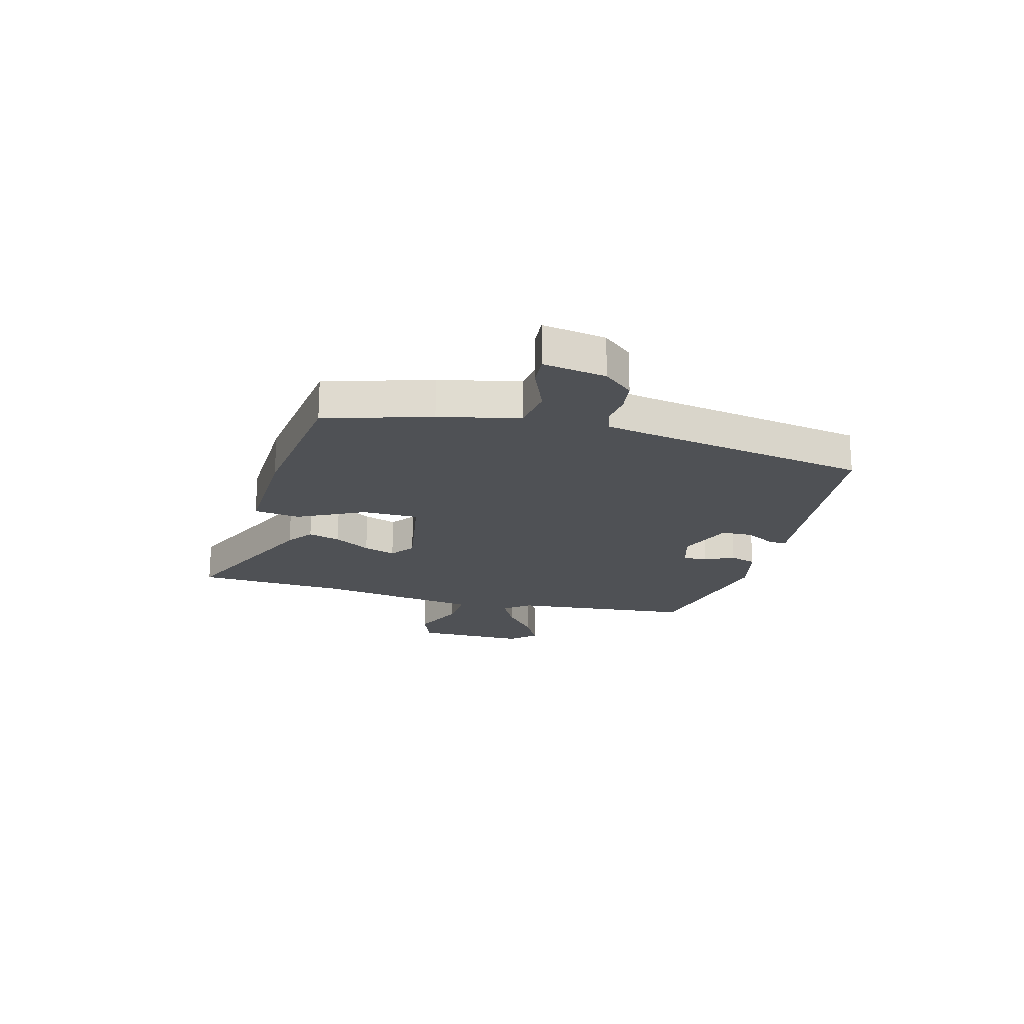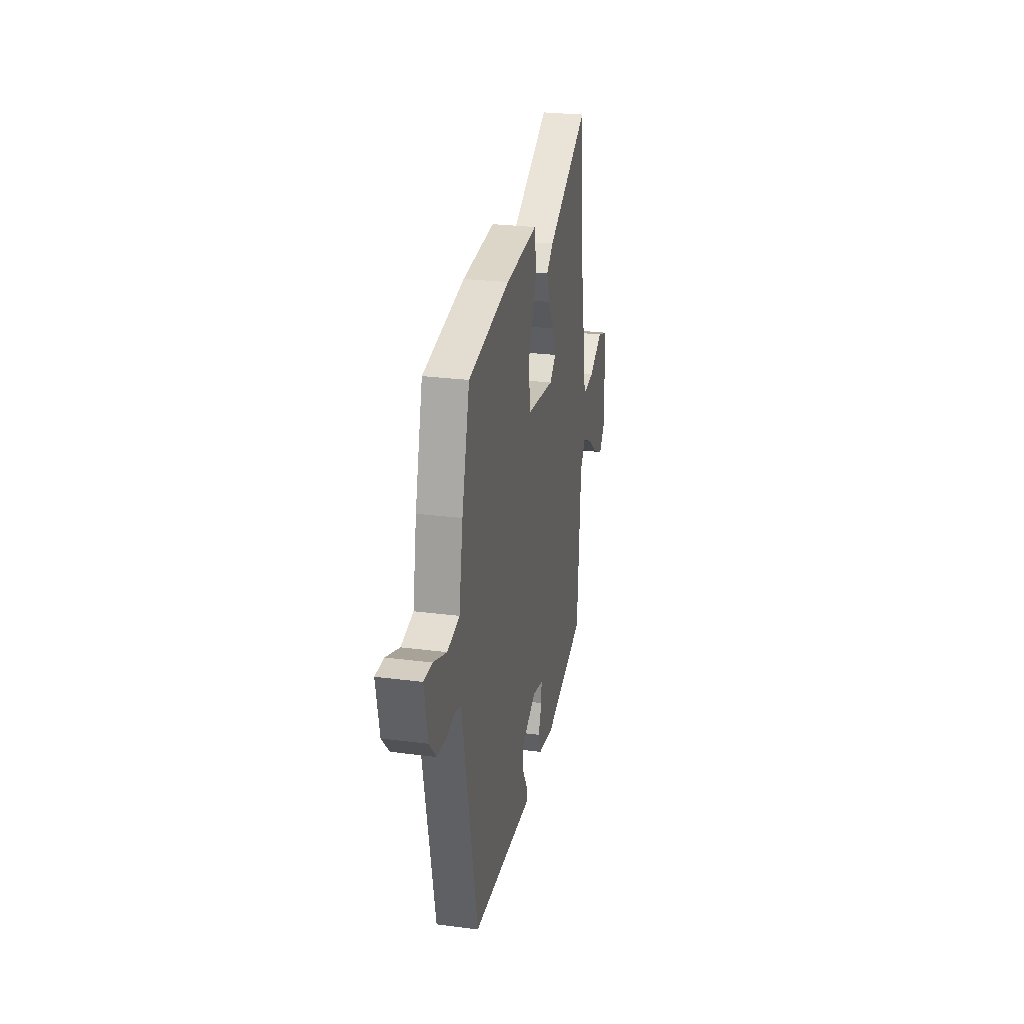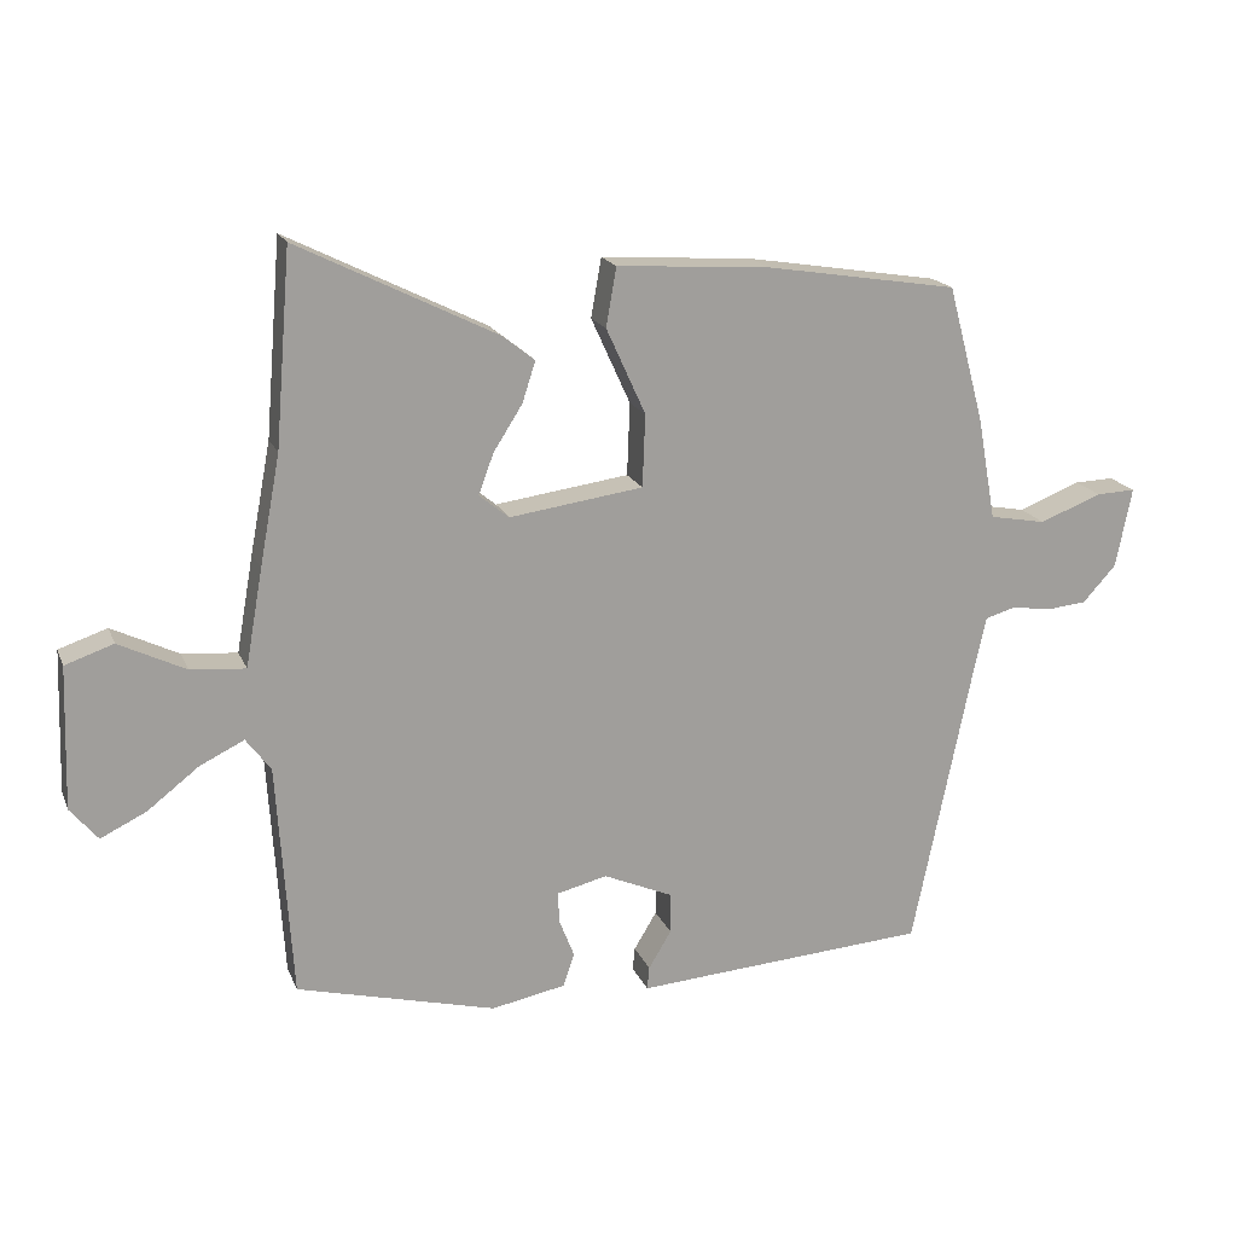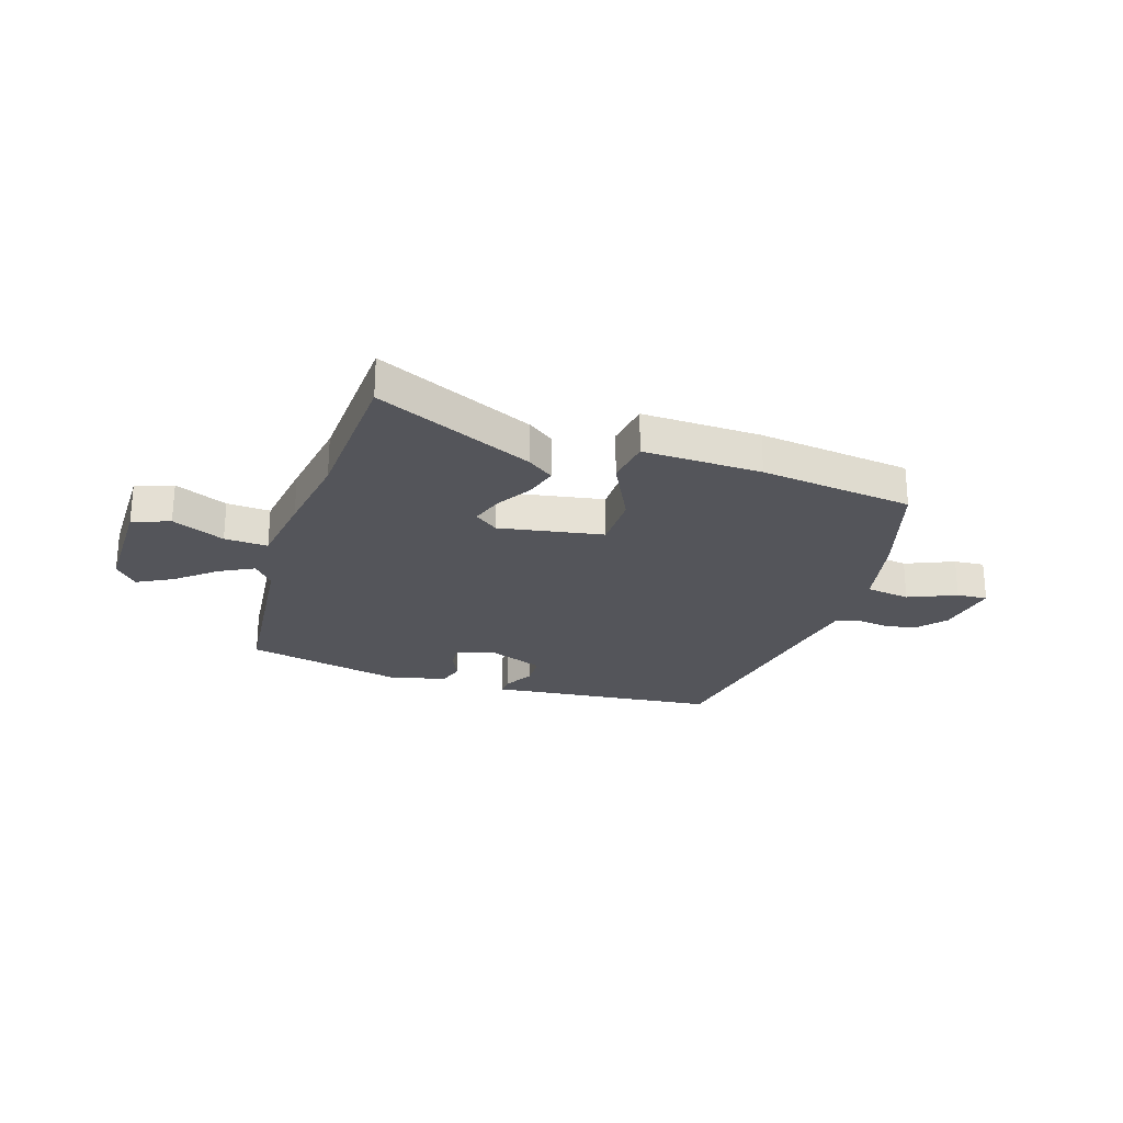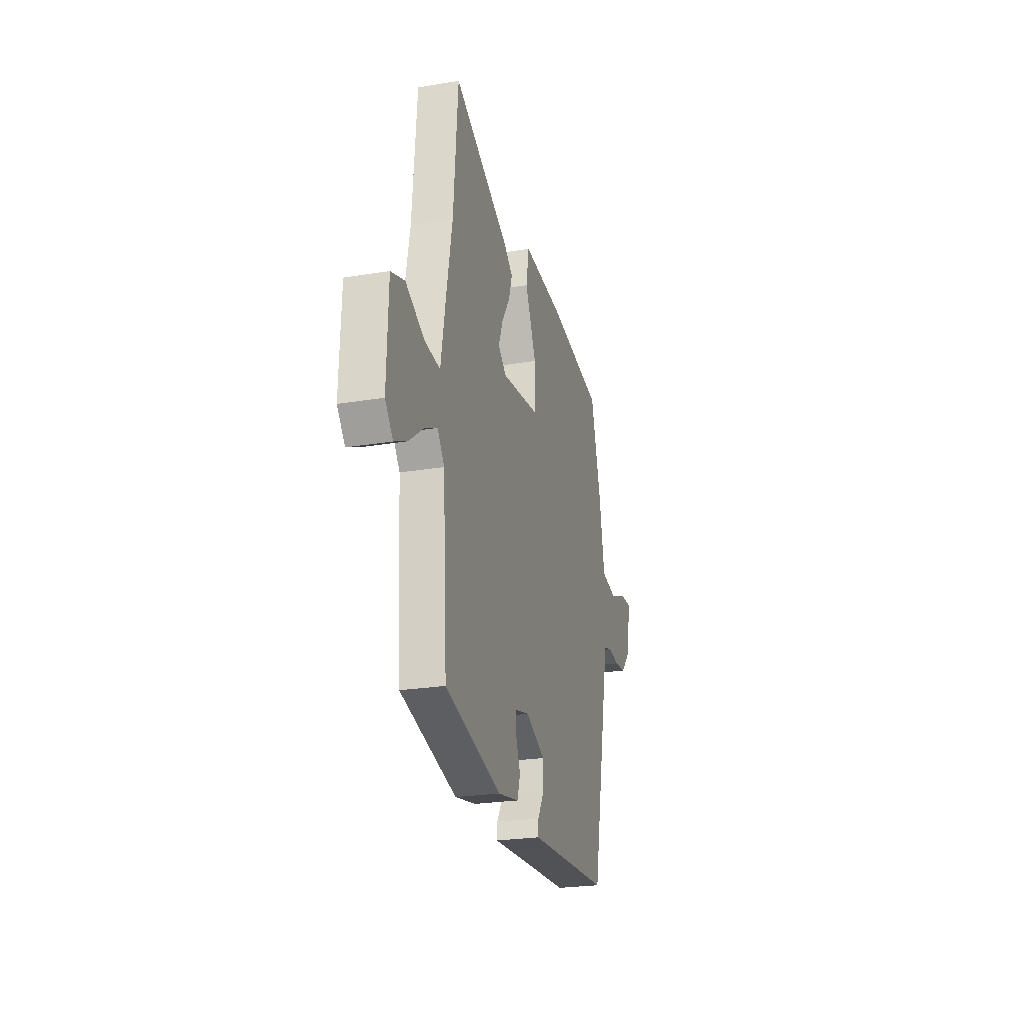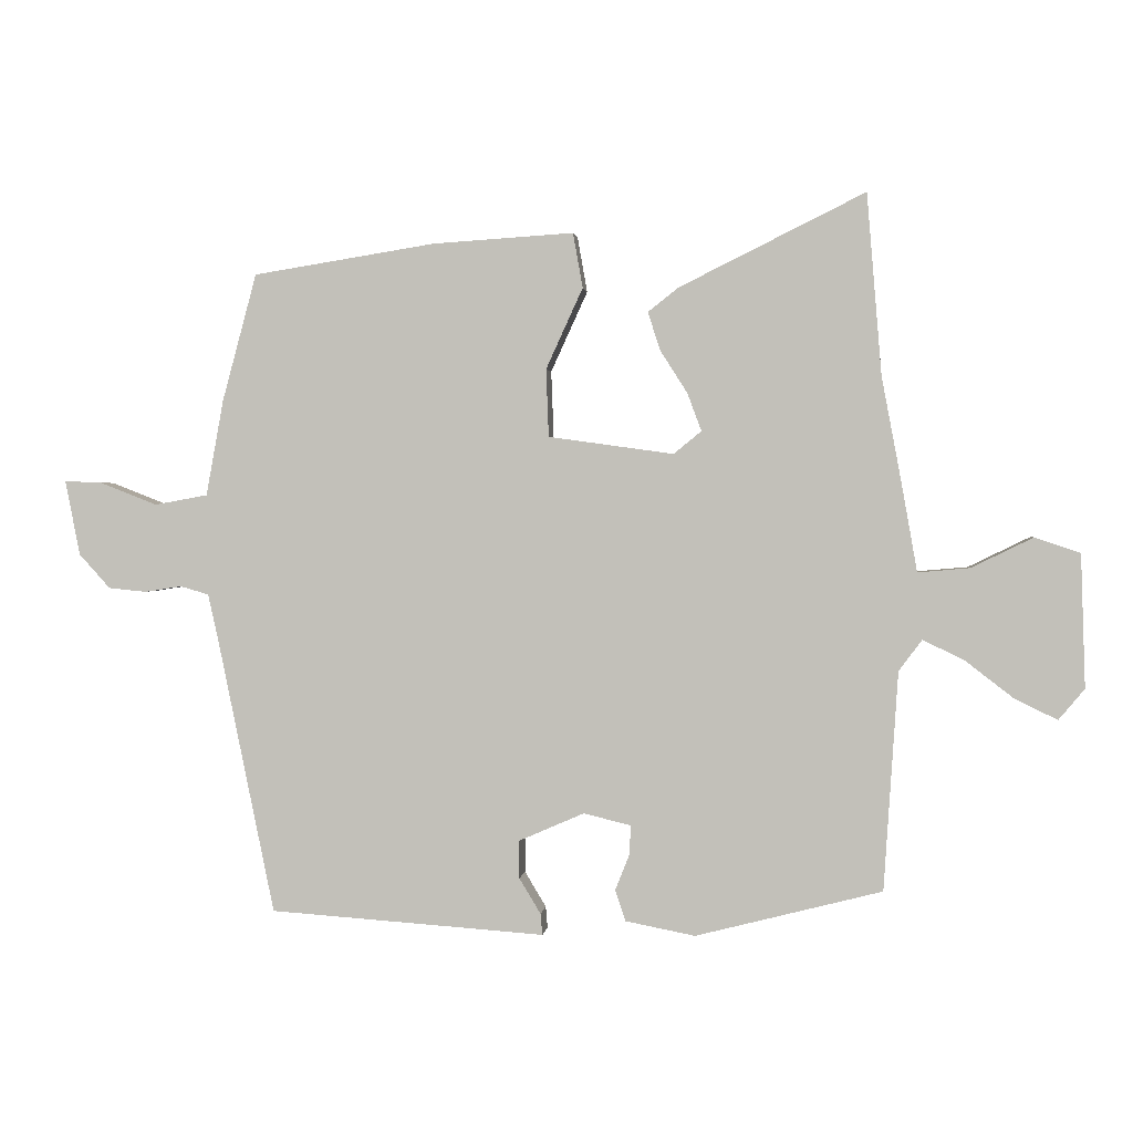
<metadata>
{"format":"obj","ext":"obj","renderer":"f3d","projection":"perspective","resolution":1024,"background":"white","views":[{"elev":-19.8,"azim":77.0,"up":"+Y"},{"elev":26.8,"azim":101.4,"up":"+Z"},{"elev":18.1,"azim":-17.7,"up":"+Z"},{"elev":-24.9,"azim":-15.9,"up":"+Y"},{"elev":-24.6,"azim":-74.8,"up":"+Z"},{"elev":1.3,"azim":-173.8,"up":"+Z"}]}
</metadata>
<code>
v -0.519 0.07 -0.459
v -0.541 0.07 -0.12
v -0.577 0.07 -0.072
v -0.641 0.07 -0.103
v -0.716 0.07 -0.161
v -0.782 0.07 -0.193
v -0.822 0.07 -0.145
v -0.815 0.07 0.061
v -0.745 0.07 0.085
v -0.649 0.07 0.038
v -0.569 0.07 0.031
v -0.544 0.07 0.172
v -0.514 0.07 0.331
v -0.491 0.07 0.612
v -0.203 0.07 0.469
v -0.156 0.07 0.432
v -0.175 0.07 0.373
v -0.217 0.07 0.307
v -0.239 0.07 0.248
v -0.196 0.07 0.213
v -0.002 0.07 0.24
v 0.002 0.07 0.345
v -0.055 0.07 0.47
v -0.04 0.07 0.555
v 0.179 0.07 0.541
v 0.461 0.07 0.496
v 0.514 0.07 0.299
v 0.541 0.07 0.15
v 0.623 0.07 0.135
v 0.713 0.07 0.17
v 0.77 0.07 0.172
v 0.747 0.07 0.056
v 0.699 0.07 0.003
v 0.64 0.07 -0.003
v 0.583 0.07 0.006
v 0.539 0.07 -0.007
v 0.524 0.07 -0.074
v 0.435 0.07 -0.506
v 0.104 0.07 -0.529
v 0.008 0.07 -0.536
v 0.011 0.07 -0.503
v 0.044 0.07 -0.448
v 0.044 0.07 -0.389
v -0.057 0.07 -0.345
v -0.13 0.07 -0.363
v -0.128 0.07 -0.408
v -0.106 0.07 -0.464
v -0.122 0.07 -0.512
v -0.23 0.07 -0.533
v -0.519 0 -0.459
v -0.541 0 -0.12
v -0.577 0 -0.072
v -0.641 0 -0.103
v -0.716 0 -0.161
v -0.782 0 -0.193
v -0.822 0 -0.145
v -0.815 0 0.061
v -0.745 0 0.085
v -0.649 0 0.038
v -0.569 0 0.031
v -0.544 0 0.172
v -0.514 0 0.331
v -0.491 0 0.612
v -0.203 0 0.469
v -0.156 0 0.432
v -0.175 0 0.373
v -0.217 0 0.307
v -0.239 0 0.248
v -0.196 0 0.213
v -0.002 0 0.24
v 0.002 0 0.345
v -0.055 0 0.47
v -0.04 0 0.555
v 0.179 0 0.541
v 0.461 0 0.496
v 0.514 0 0.299
v 0.541 0 0.15
v 0.623 0 0.135
v 0.713 0 0.17
v 0.77 0 0.172
v 0.747 0 0.056
v 0.699 0 0.003
v 0.64 0 -0.003
v 0.583 0 0.006
v 0.539 0 -0.007
v 0.524 0 -0.074
v 0.435 0 -0.506
v 0.104 0 -0.529
v 0.008 0 -0.536
v 0.011 0 -0.503
v 0.044 0 -0.448
v 0.044 0 -0.389
v -0.057 0 -0.345
v -0.13 0 -0.363
v -0.128 0 -0.408
v -0.106 0 -0.464
v -0.122 0 -0.512
v -0.23 0 -0.533
f 49 1 2
f 48 49 2
f 47 48 2
f 46 47 2
f 45 46 2 3
f 44 45 3
f 43 44 3
f 39 40 41 42
f 39 42 43
f 38 39 43
f 37 38 43
f 36 37 43 3
f 33 34 35
f 32 33 35
f 31 32 35
f 30 31 35
f 29 30 35
f 35 36 3
f 29 35 3
f 28 29 3
f 26 27 28
f 25 26 28
f 24 25 28
f 23 24 28
f 22 23 28
f 21 22 28
f 20 21 28 3
f 16 17 18
f 15 16 18
f 14 15 18
f 13 14 18
f 13 18 19
f 12 13 19
f 11 12 19
f 8 9 10
f 7 8 10
f 6 7 10
f 5 6 10
f 4 5 10
f 4 10 11
f 11 19 20
f 4 11 20
f 3 4 20
f 51 50 98
f 51 98 97
f 51 97 96
f 51 96 95
f 52 51 95 94
f 52 94 93
f 52 93 92
f 91 90 89 88
f 92 91 88
f 92 88 87
f 92 87 86
f 52 92 86 85
f 84 83 82
f 84 82 81
f 84 81 80
f 84 80 79
f 84 79 78
f 52 85 84
f 52 84 78
f 52 78 77
f 77 76 75
f 77 75 74
f 77 74 73
f 77 73 72
f 77 72 71
f 77 71 70
f 52 77 70 69
f 67 66 65
f 67 65 64
f 67 64 63
f 67 63 62
f 68 67 62
f 68 62 61
f 68 61 60
f 59 58 57
f 59 57 56
f 59 56 55
f 59 55 54
f 59 54 53
f 60 59 53
f 69 68 60
f 69 60 53
f 69 53 52
f 1 50 51 2
f 2 51 52 3
f 3 52 53 4
f 4 53 54 5
f 5 54 55 6
f 6 55 56 7
f 7 56 57 8
f 8 57 58 9
f 9 58 59 10
f 10 59 60 11
f 11 60 61 12
f 12 61 62 13
f 13 62 63 14
f 14 63 64 15
f 15 64 65 16
f 16 65 66 17
f 17 66 67 18
f 18 67 68 19
f 19 68 69 20
f 20 69 70 21
f 21 70 71 22
f 22 71 72 23
f 23 72 73 24
f 24 73 74 25
f 25 74 75 26
f 26 75 76 27
f 27 76 77 28
f 28 77 78 29
f 29 78 79 30
f 30 79 80 31
f 31 80 81 32
f 32 81 82 33
f 33 82 83 34
f 34 83 84 35
f 35 84 85 36
f 36 85 86 37
f 37 86 87 38
f 38 87 88 39
f 39 88 89 40
f 40 89 90 41
f 41 90 91 42
f 42 91 92 43
f 43 92 93 44
f 44 93 94 45
f 45 94 95 46
f 46 95 96 47
f 47 96 97 48
f 48 97 98 49
f 49 98 50 1

</code>
